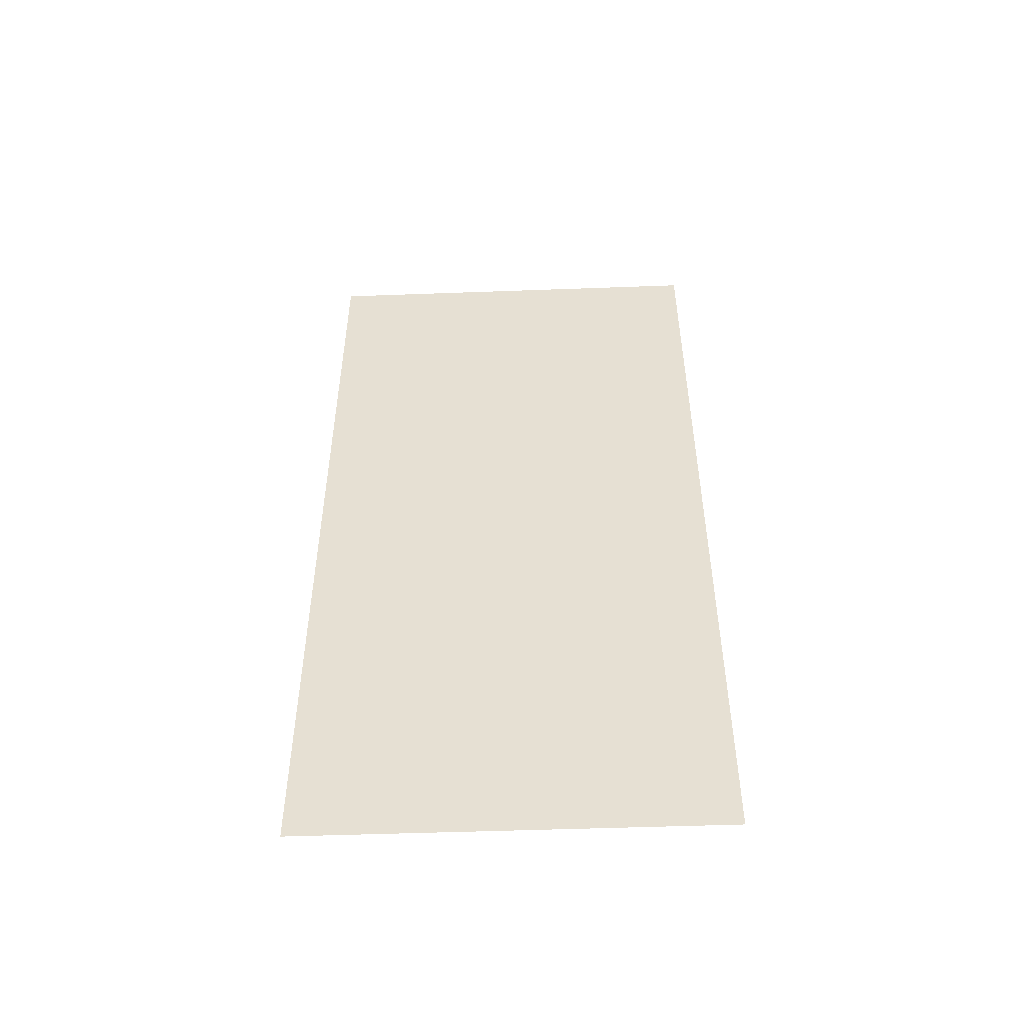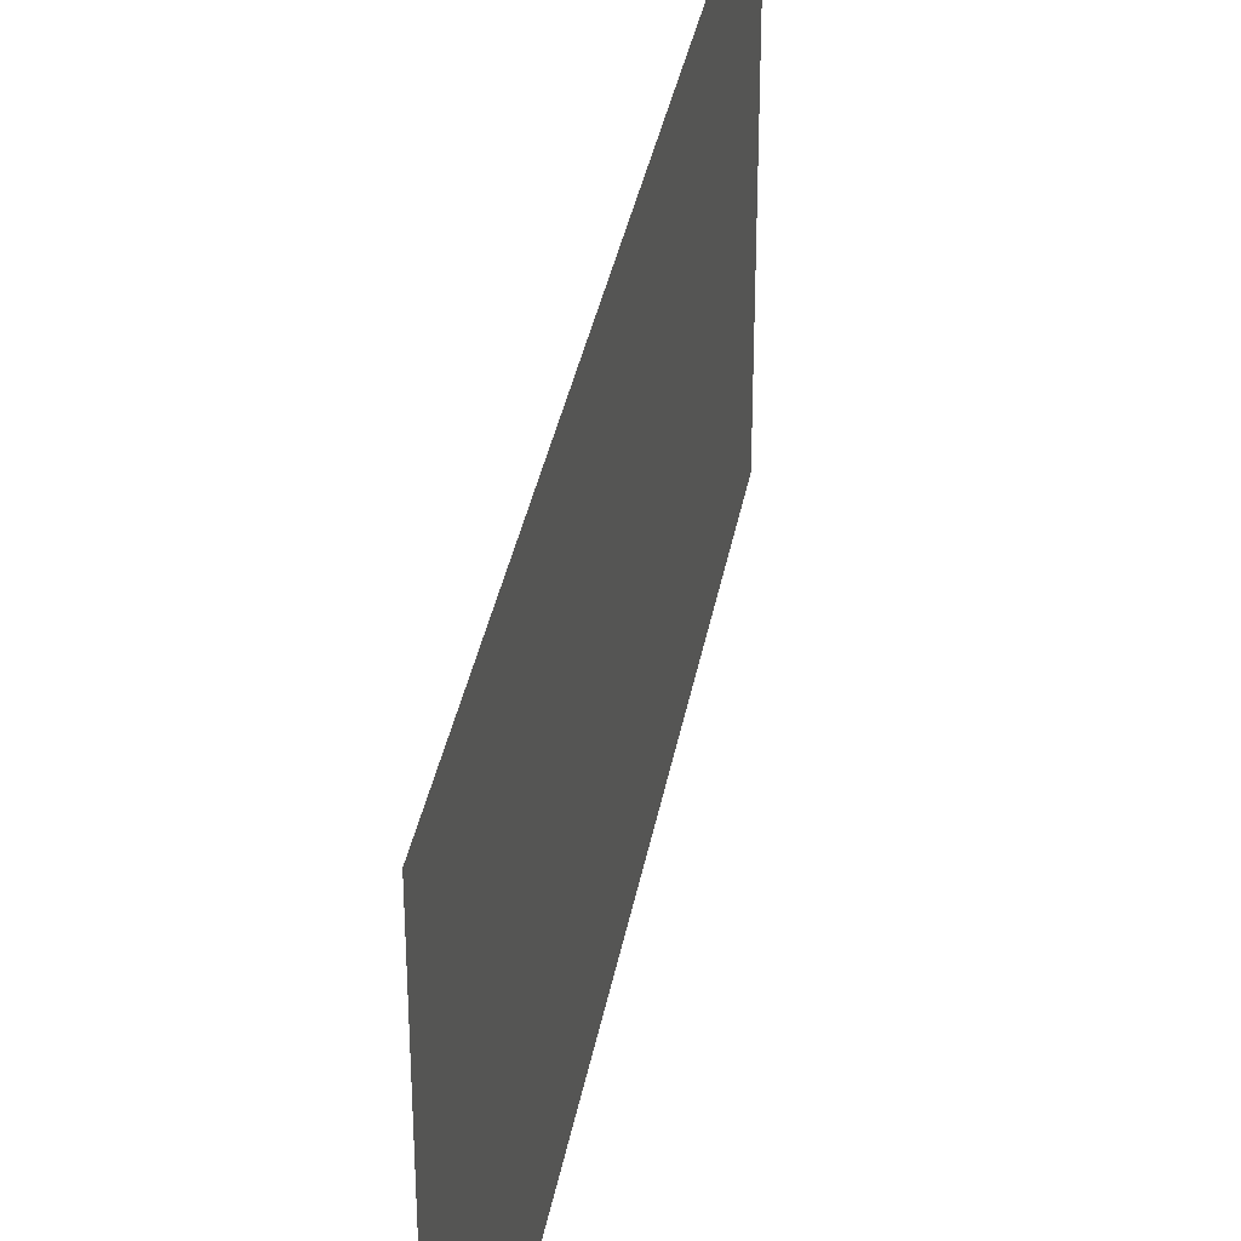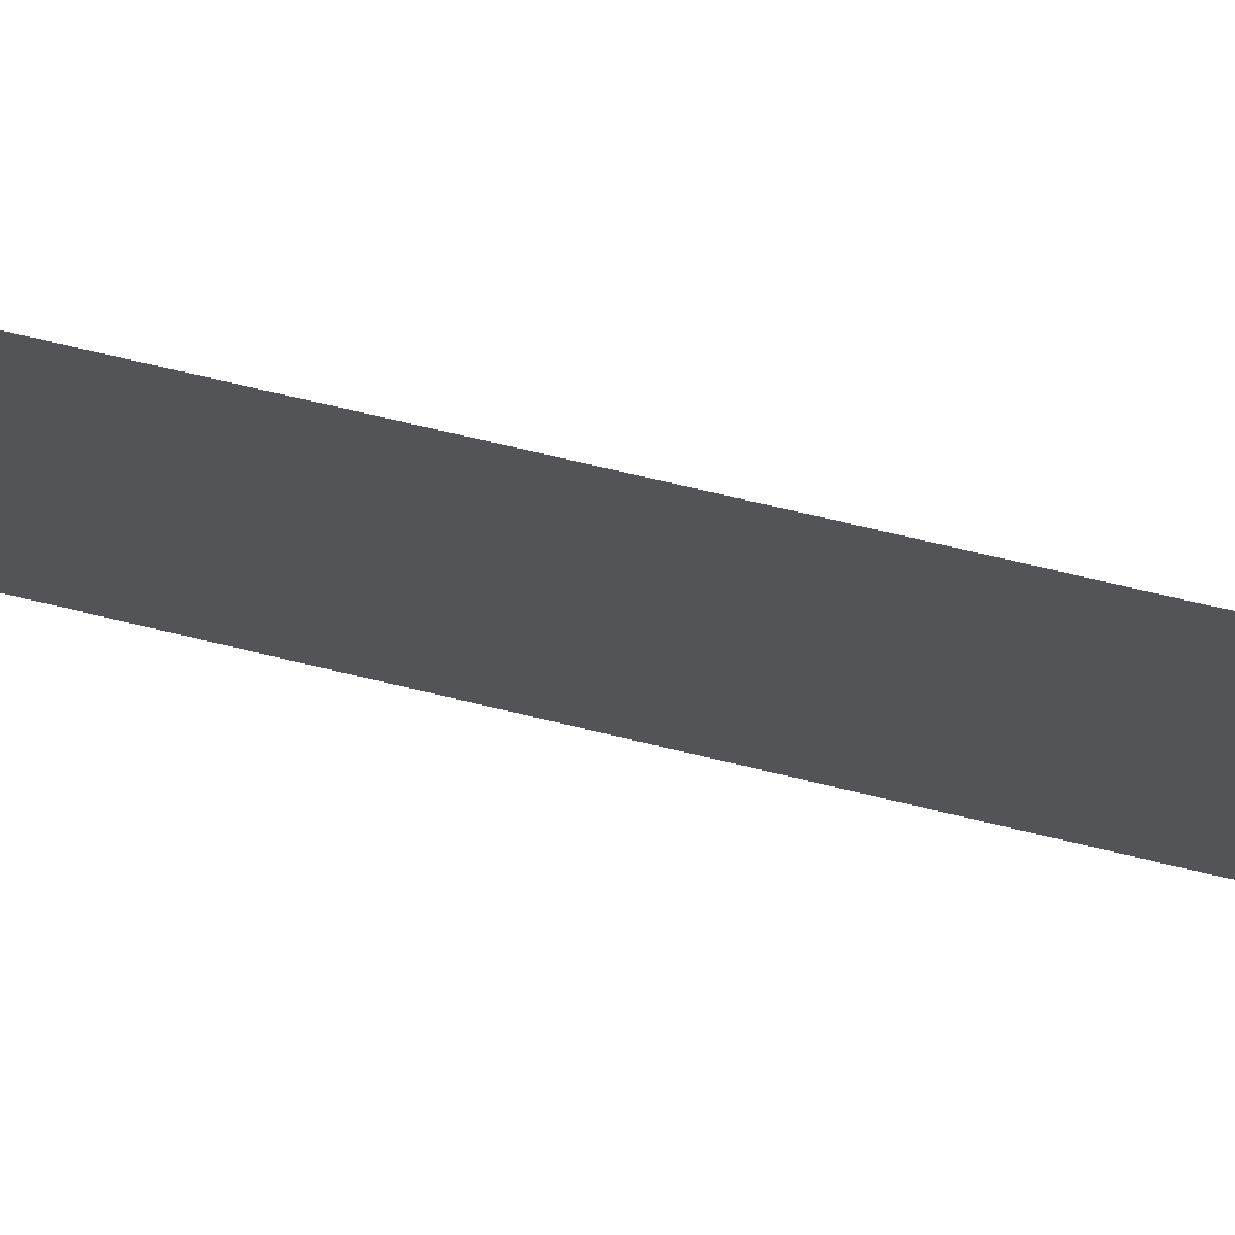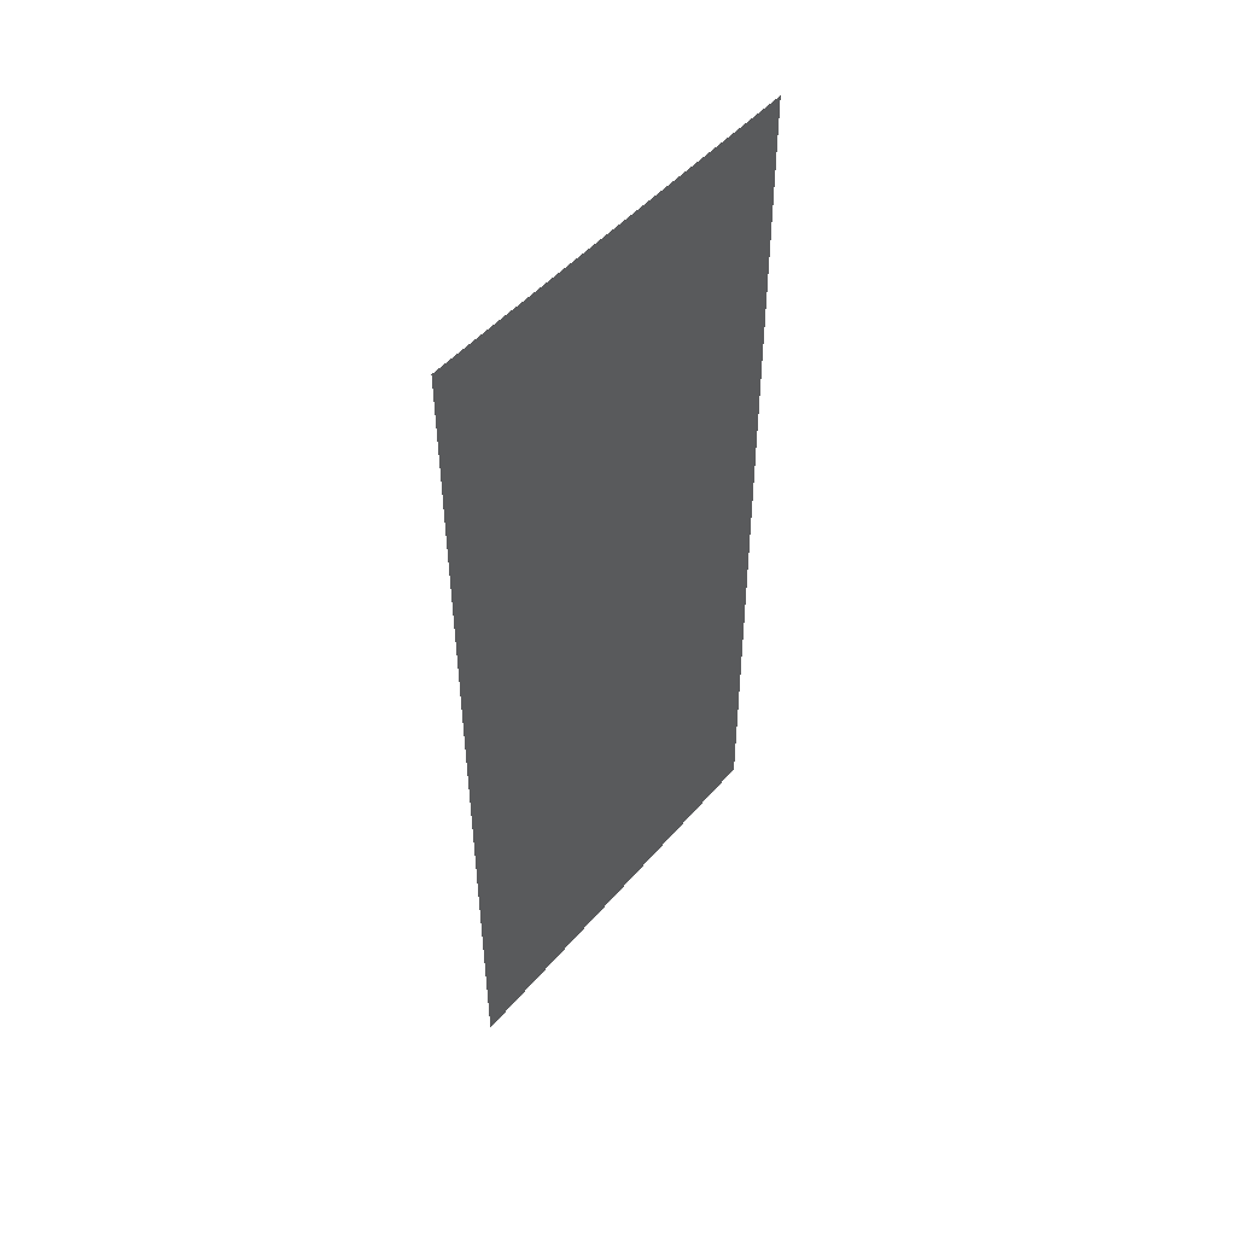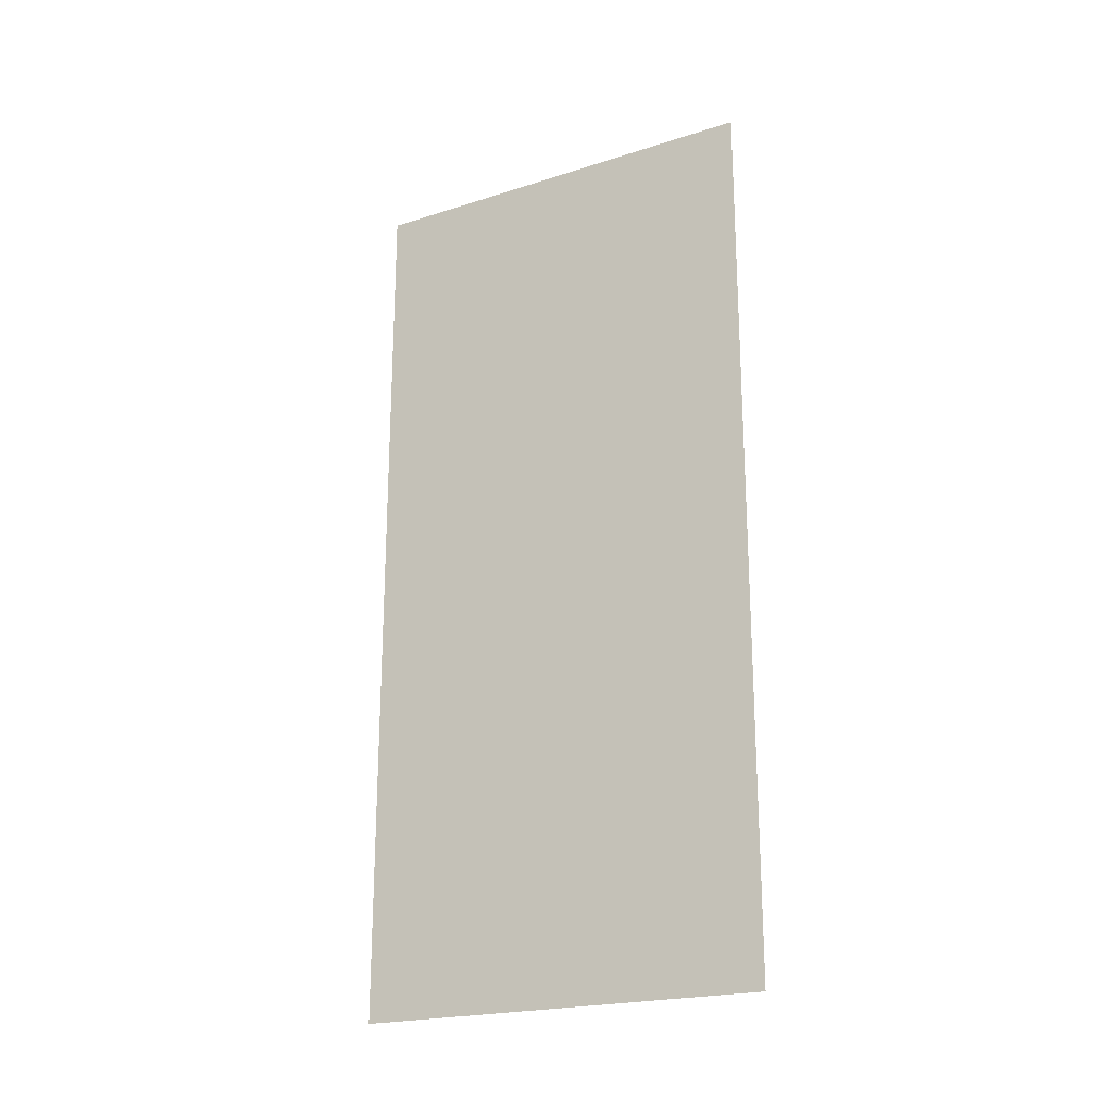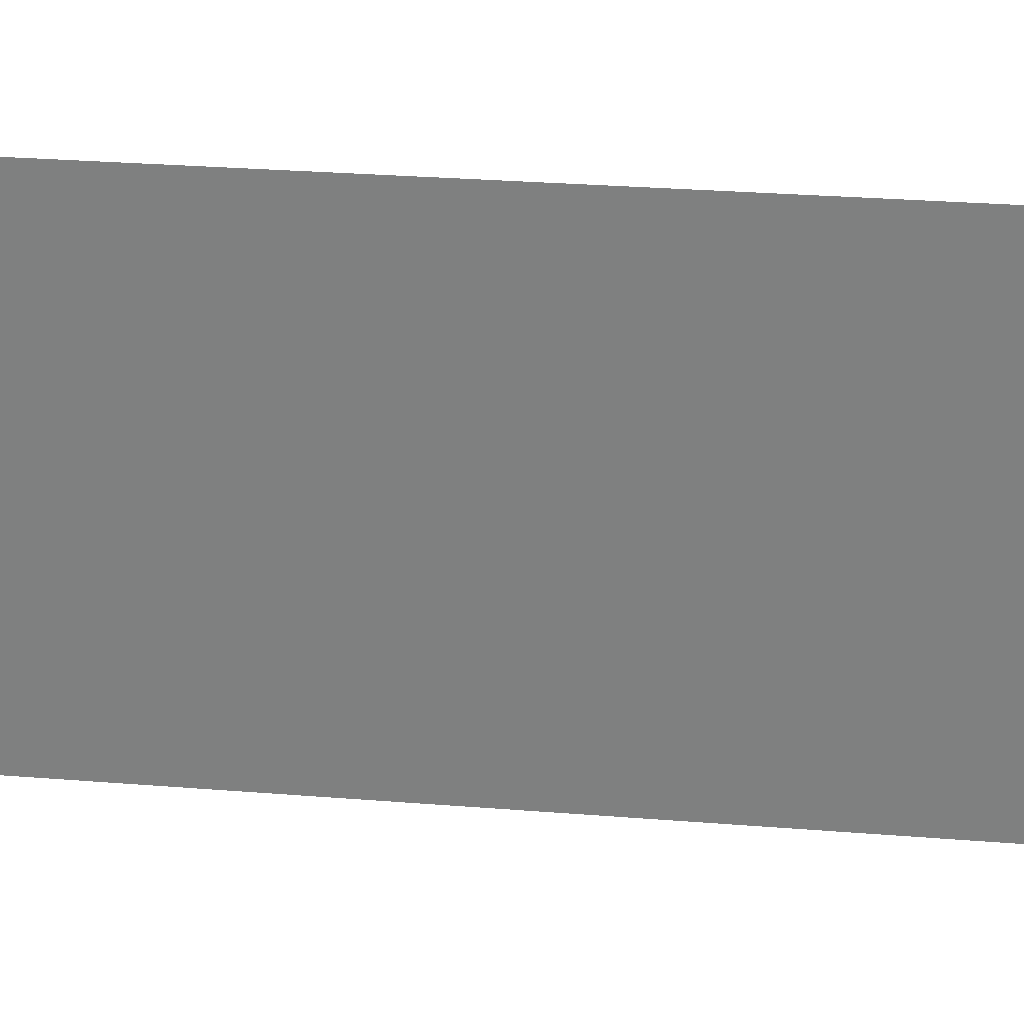
<metadata>
{"format":"obj","ext":"obj","renderer":"f3d","projection":"perspective","resolution":1024,"background":"white","views":[{"elev":-50.3,"azim":-87.7,"up":"+Y"},{"elev":35.9,"azim":-169.9,"up":"+Z"},{"elev":72.3,"azim":103.6,"up":"+Z"},{"elev":49.1,"azim":-141.6,"up":"+Y"},{"elev":-21.6,"azim":119.3,"up":"+Y"},{"elev":29.0,"azim":96.8,"up":"+Z"}]}
</metadata>
<code>
v 2.527 120 -56
v 2.527 120 56
v 2.527 -120 56
v 2.527 -120 -56
g obj_59257414
f 1 2 3
f 1 3 4

</code>
